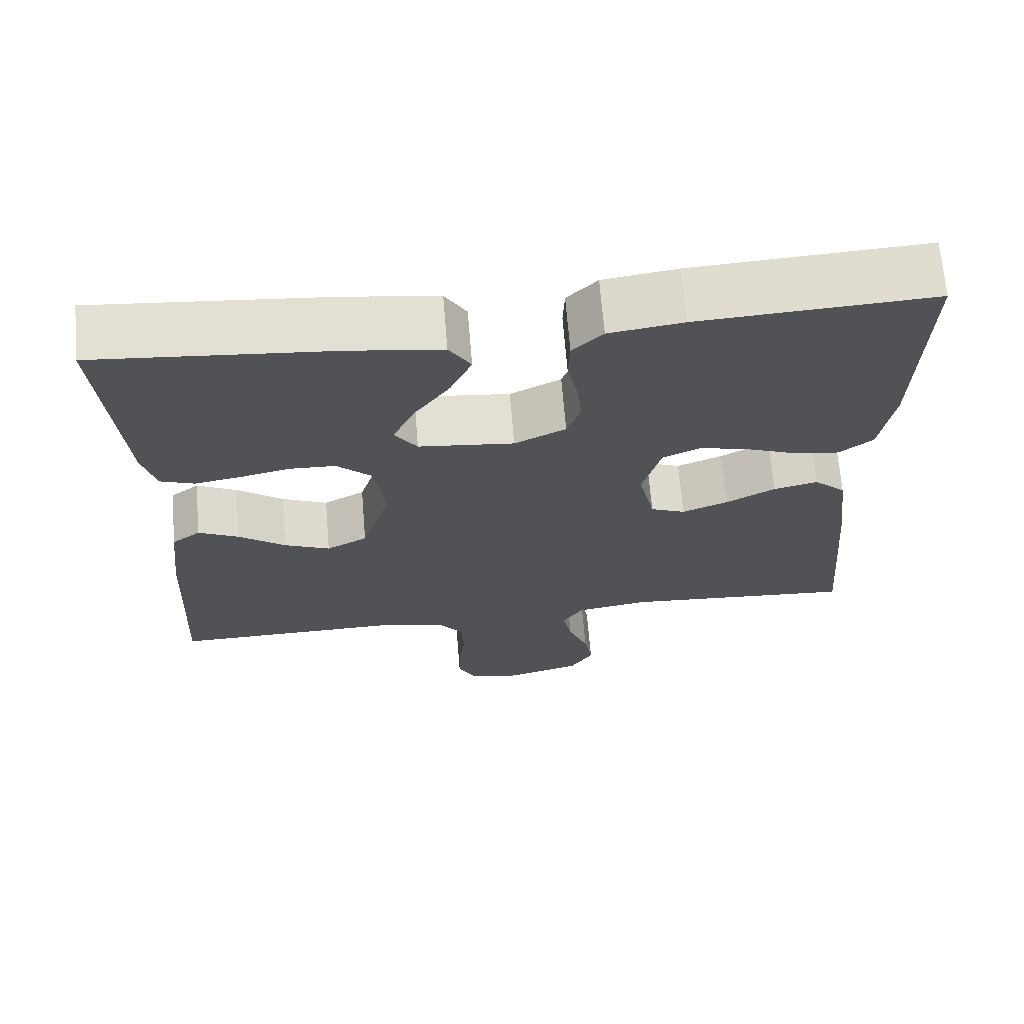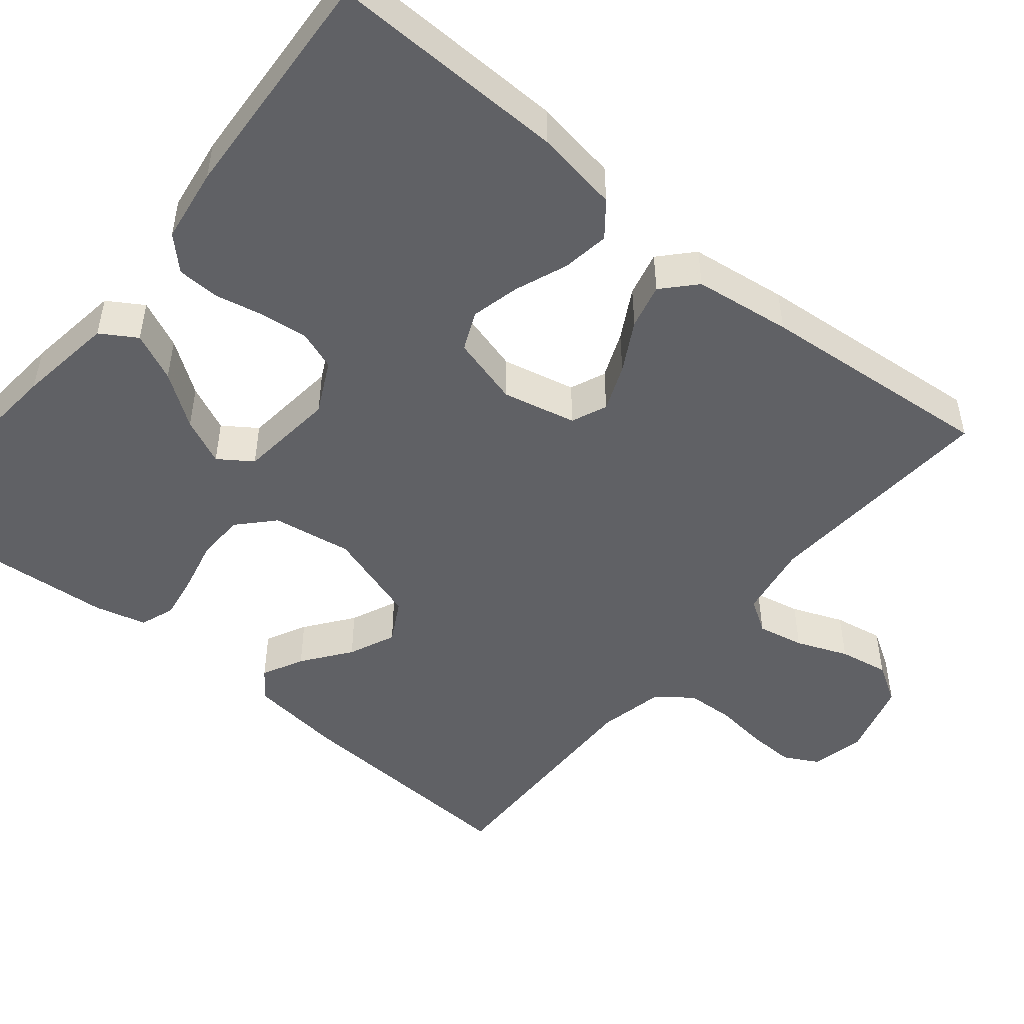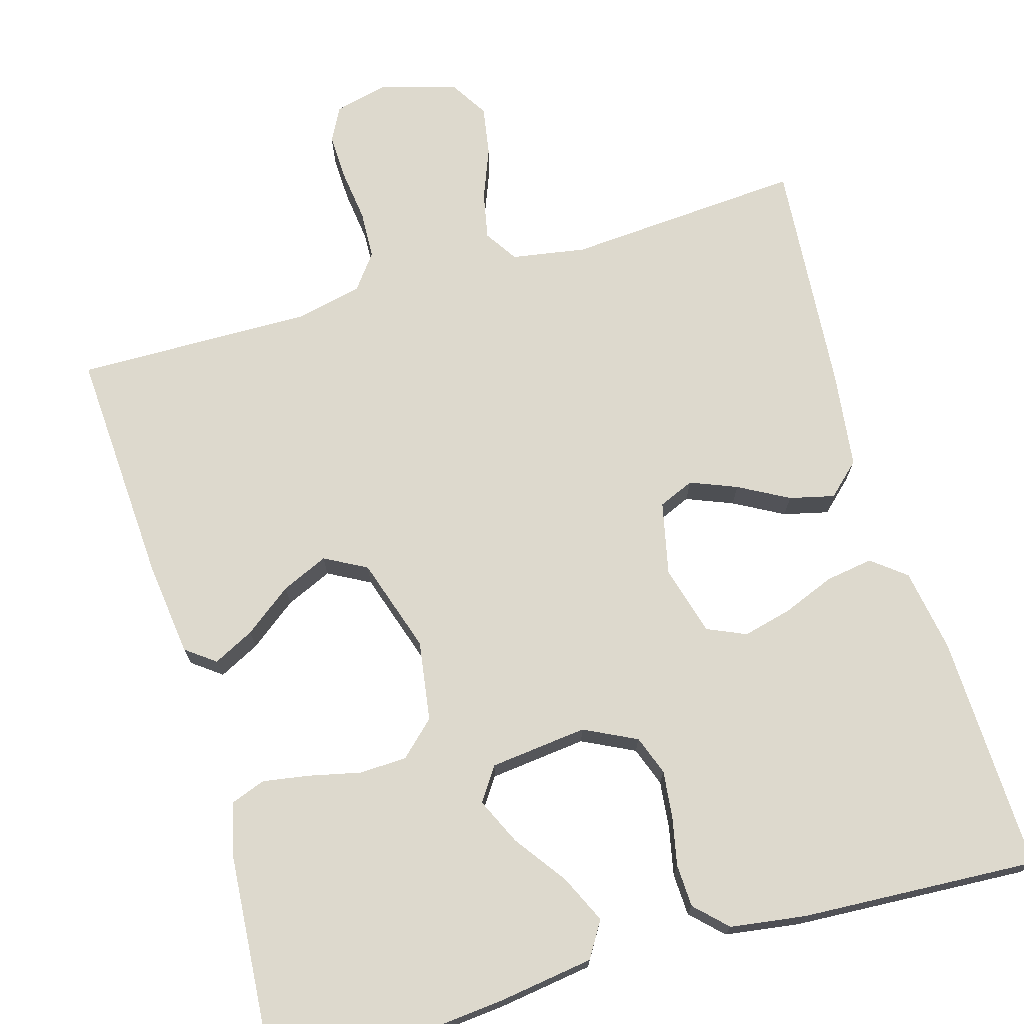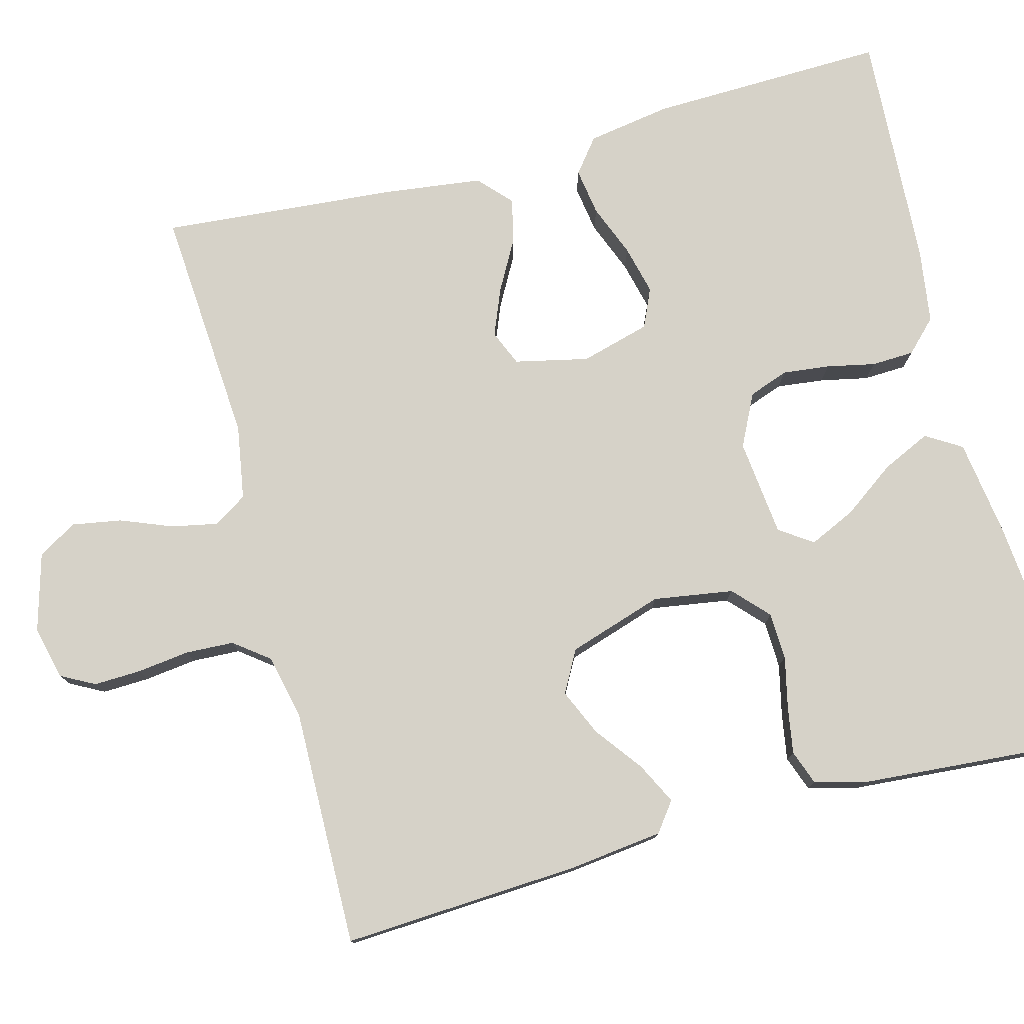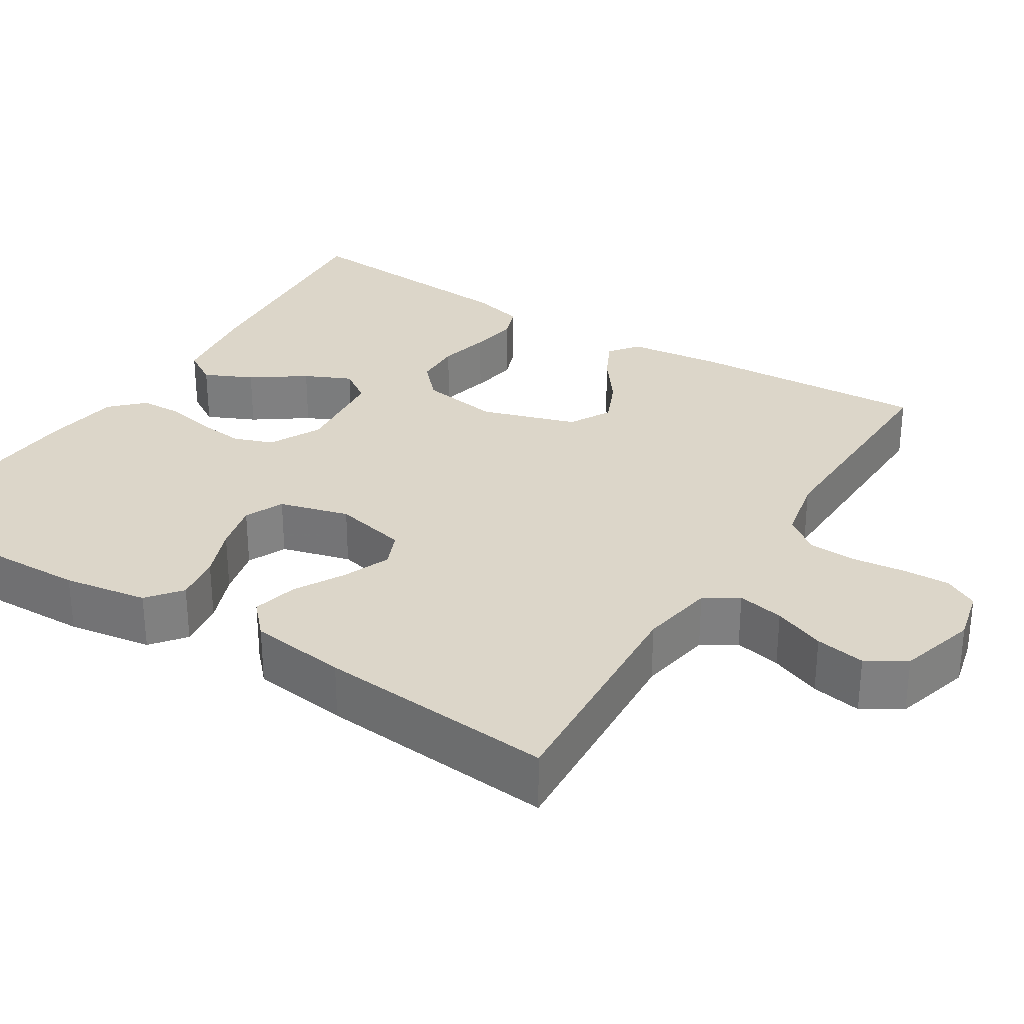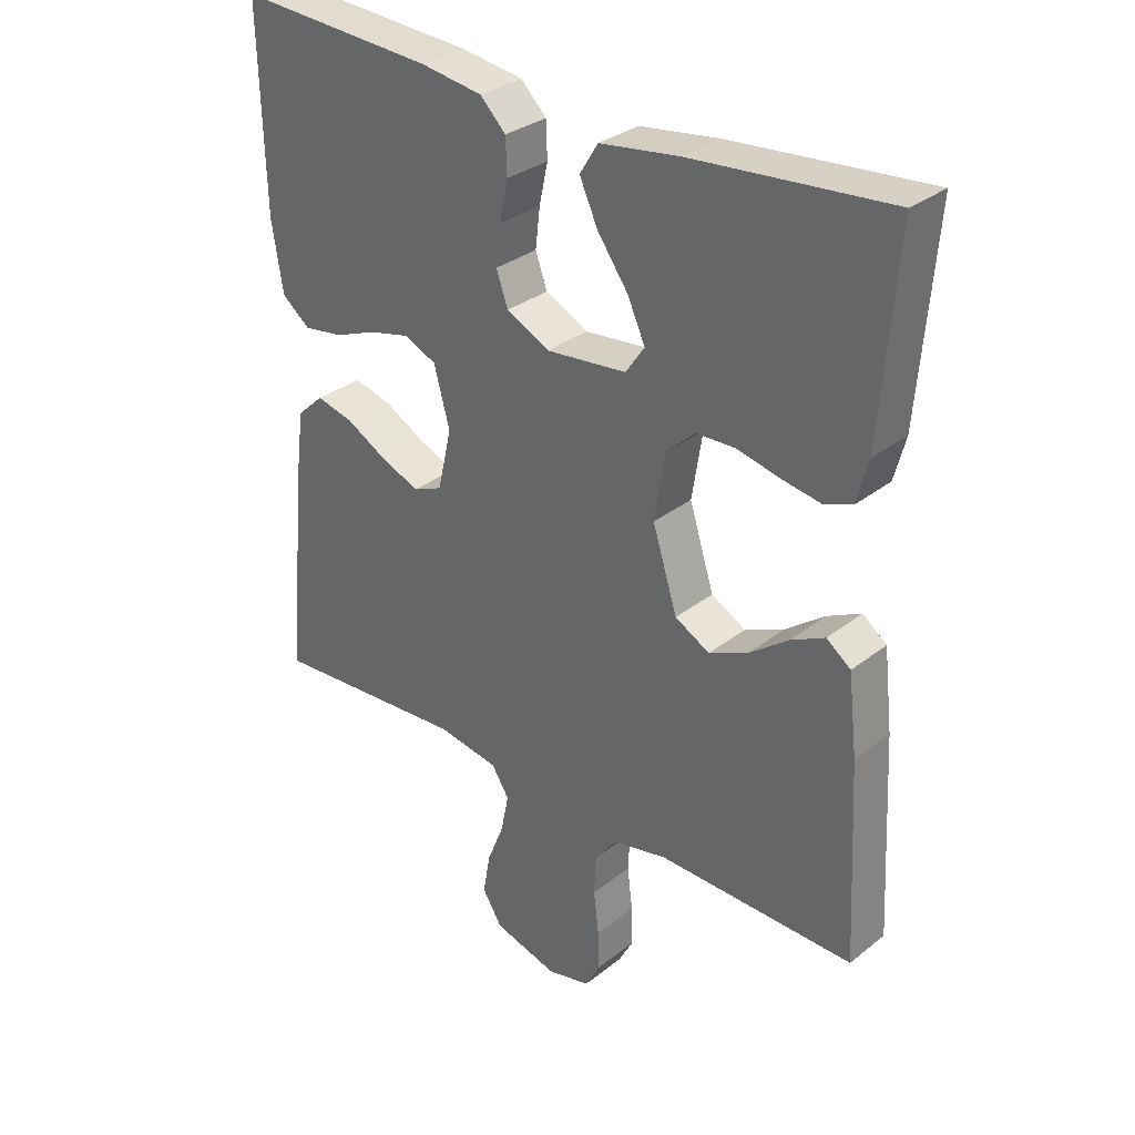
<metadata>
{"format":"obj","ext":"obj","renderer":"f3d","projection":"perspective","resolution":1024,"background":"white","views":[{"elev":68.1,"azim":-4.7,"up":"+Z"},{"elev":-49.2,"azim":50.6,"up":"+Y"},{"elev":71.9,"azim":-16.5,"up":"+Y"},{"elev":77.5,"azim":-105.0,"up":"+Y"},{"elev":30.2,"azim":122.1,"up":"+Y"},{"elev":31.5,"azim":-137.9,"up":"+Z"}]}
</metadata>
<code>
v 0.5 0.07 0.5
v 0.493 0.07 0.2
v 0.476 0.07 0.094
v 0.433 0.07 0.06
v 0.373 0.07 0.069
v 0.307 0.07 0.095
v 0.245 0.07 0.11
v 0.196 0.07 0.088
v 0.172 0.07 0
v 0.193 0.07 -0.093
v 0.238 0.07 -0.112
v 0.297 0.07 -0.088
v 0.36 0.07 -0.053
v 0.417 0.07 -0.039
v 0.458 0.07 -0.077
v 0.474 0.07 -0.2
v 0.5 0.07 -0.5
v 0.2 0.07 -0.48
v 0.106 0.07 -0.496
v 0.079 0.07 -0.538
v 0.091 0.07 -0.597
v 0.117 0.07 -0.662
v 0.128 0.07 -0.725
v 0.098 0.07 -0.774
v 0 0.07 -0.802
v -0.067 0.07 -0.786
v -0.09 0.07 -0.743
v -0.088 0.07 -0.683
v -0.08 0.07 -0.617
v -0.083 0.07 -0.556
v -0.117 0.07 -0.512
v -0.2 0.07 -0.494
v -0.5 0.07 -0.5
v -0.484 0.07 -0.2
v -0.47 0.07 -0.08
v -0.433 0.07 -0.052
v -0.381 0.07 -0.078
v -0.321 0.07 -0.123
v -0.262 0.07 -0.149
v -0.209 0.07 -0.12
v -0.171 0.07 0
v -0.187 0.07 0.101
v -0.231 0.07 0.142
v -0.291 0.07 0.144
v -0.356 0.07 0.129
v -0.415 0.07 0.119
v -0.459 0.07 0.135
v -0.476 0.07 0.2
v -0.5 0.07 0.5
v -0.2 0.07 0.474
v -0.078 0.07 0.457
v -0.05 0.07 0.412
v -0.078 0.07 0.351
v -0.125 0.07 0.285
v -0.152 0.07 0.226
v -0.123 0.07 0.184
v 0 0.07 0.171
v 0.066 0.07 0.204
v 0.084 0.07 0.254
v 0.077 0.07 0.314
v 0.064 0.07 0.375
v 0.066 0.07 0.429
v 0.105 0.07 0.468
v 0.2 0.07 0.482
v 0.5 0 0.5
v 0.493 0 0.2
v 0.476 0 0.094
v 0.433 0 0.06
v 0.373 0 0.069
v 0.307 0 0.095
v 0.245 0 0.11
v 0.196 0 0.088
v 0.172 0 0
v 0.193 0 -0.093
v 0.238 0 -0.112
v 0.297 0 -0.088
v 0.36 0 -0.053
v 0.417 0 -0.039
v 0.458 0 -0.077
v 0.474 0 -0.2
v 0.5 0 -0.5
v 0.2 0 -0.48
v 0.106 0 -0.496
v 0.079 0 -0.538
v 0.091 0 -0.597
v 0.117 0 -0.662
v 0.128 0 -0.725
v 0.098 0 -0.774
v 0 0 -0.802
v -0.067 0 -0.786
v -0.09 0 -0.743
v -0.088 0 -0.683
v -0.08 0 -0.617
v -0.083 0 -0.556
v -0.117 0 -0.512
v -0.2 0 -0.494
v -0.5 0 -0.5
v -0.484 0 -0.2
v -0.47 0 -0.08
v -0.433 0 -0.052
v -0.381 0 -0.078
v -0.321 0 -0.123
v -0.262 0 -0.149
v -0.209 0 -0.12
v -0.171 0 0
v -0.187 0 0.101
v -0.231 0 0.142
v -0.291 0 0.144
v -0.356 0 0.129
v -0.415 0 0.119
v -0.459 0 0.135
v -0.476 0 0.2
v -0.5 0 0.5
v -0.2 0 0.474
v -0.078 0 0.457
v -0.05 0 0.412
v -0.078 0 0.351
v -0.125 0 0.285
v -0.152 0 0.226
v -0.123 0 0.184
v 0 0 0.171
v 0.066 0 0.204
v 0.084 0 0.254
v 0.077 0 0.314
v 0.064 0 0.375
v 0.066 0 0.429
v 0.105 0 0.468
v 0.2 0 0.482
f 60 61 62 63
f 59 60 63 64
f 58 59 64 1
f 51 52 53 54
f 51 54 55
f 50 51 55
f 49 50 55
f 48 49 55 56
f 44 45 46 47
f 44 47 48 56
f 35 36 37 38
f 35 38 39
f 32 33 34 35
f 31 32 35 39
f 30 31 39 40
f 26 27 28 29
f 26 29 30
f 25 26 30
f 21 22 23 24
f 20 21 24 25
f 15 16 17 18
f 15 18 19
f 12 13 14 15
f 11 12 15 19
f 10 11 19 20
f 3 4 5 6
f 3 6 7
f 58 1 2 3
f 57 58 3 7
f 43 44 56 57
f 42 43 57 7
f 25 30 40 41
f 9 10 20 25
f 9 25 41 42
f 42 7 8
f 8 9 42
f 127 126 125 124
f 128 127 124 123
f 65 128 123 122
f 118 117 116 115
f 119 118 115
f 119 115 114
f 119 114 113
f 120 119 113 112
f 111 110 109 108
f 120 112 111 108
f 102 101 100 99
f 103 102 99
f 99 98 97 96
f 103 99 96 95
f 104 103 95 94
f 93 92 91 90
f 94 93 90
f 94 90 89
f 88 87 86 85
f 89 88 85 84
f 82 81 80 79
f 83 82 79
f 79 78 77 76
f 83 79 76 75
f 84 83 75 74
f 70 69 68 67
f 71 70 67
f 67 66 65 122
f 71 67 122 121
f 121 120 108 107
f 71 121 107 106
f 105 104 94 89
f 89 84 74 73
f 106 105 89 73
f 72 71 106
f 106 73 72
f 1 65 66 2
f 2 66 67 3
f 3 67 68 4
f 4 68 69 5
f 5 69 70 6
f 6 70 71 7
f 7 71 72 8
f 8 72 73 9
f 9 73 74 10
f 10 74 75 11
f 11 75 76 12
f 12 76 77 13
f 13 77 78 14
f 14 78 79 15
f 15 79 80 16
f 16 80 81 17
f 17 81 82 18
f 18 82 83 19
f 19 83 84 20
f 20 84 85 21
f 21 85 86 22
f 22 86 87 23
f 23 87 88 24
f 24 88 89 25
f 25 89 90 26
f 26 90 91 27
f 27 91 92 28
f 28 92 93 29
f 29 93 94 30
f 30 94 95 31
f 31 95 96 32
f 32 96 97 33
f 33 97 98 34
f 34 98 99 35
f 35 99 100 36
f 36 100 101 37
f 37 101 102 38
f 38 102 103 39
f 39 103 104 40
f 40 104 105 41
f 41 105 106 42
f 42 106 107 43
f 43 107 108 44
f 44 108 109 45
f 45 109 110 46
f 46 110 111 47
f 47 111 112 48
f 48 112 113 49
f 49 113 114 50
f 50 114 115 51
f 51 115 116 52
f 52 116 117 53
f 53 117 118 54
f 54 118 119 55
f 55 119 120 56
f 56 120 121 57
f 57 121 122 58
f 58 122 123 59
f 59 123 124 60
f 60 124 125 61
f 61 125 126 62
f 62 126 127 63
f 63 127 128 64
f 64 128 65 1

</code>
